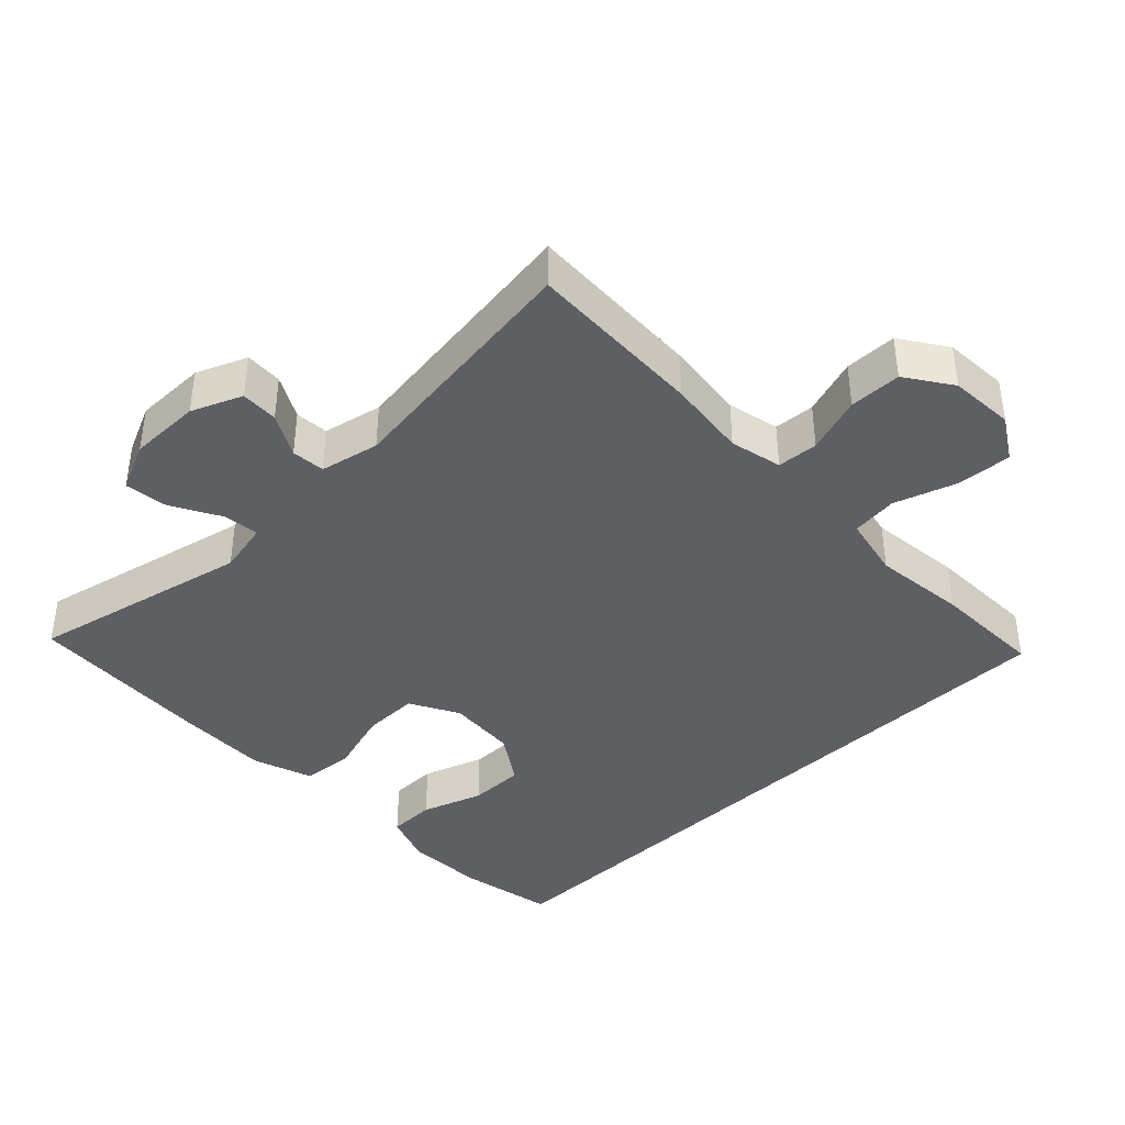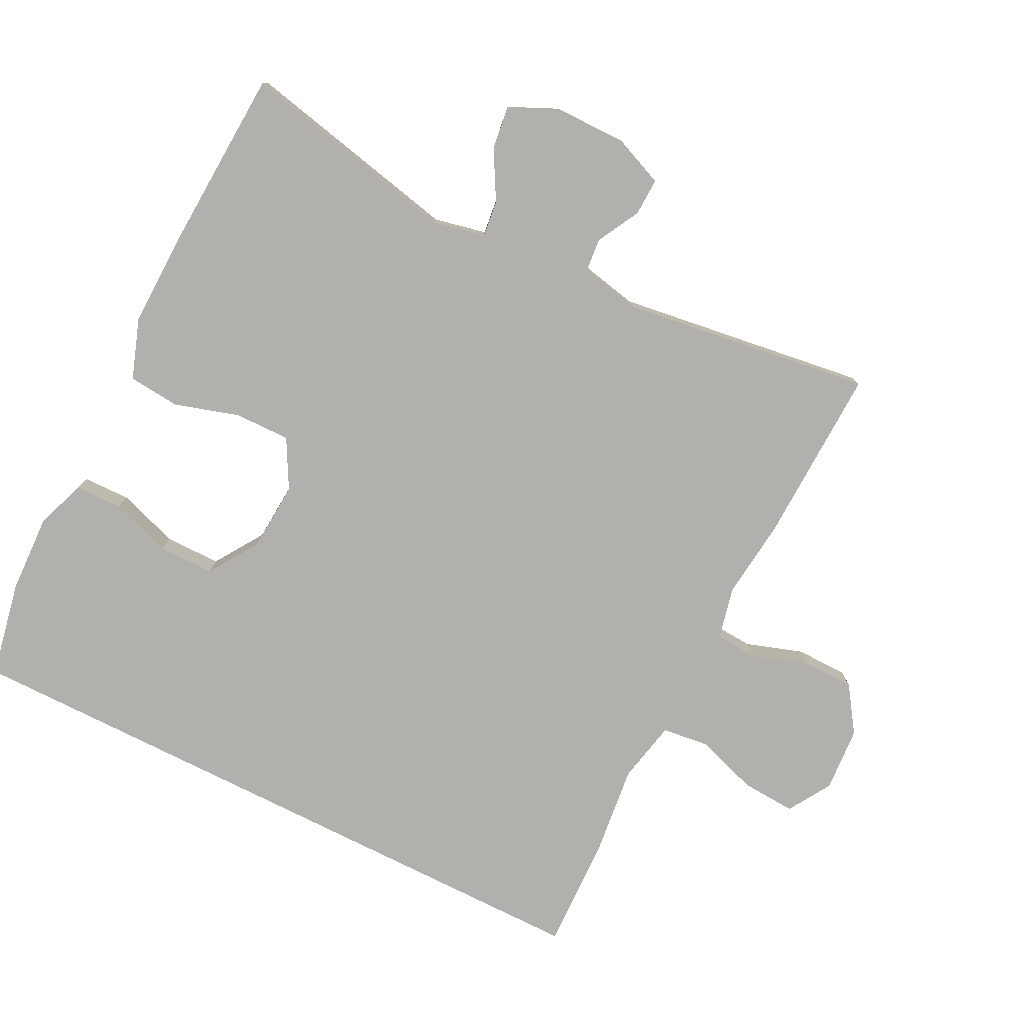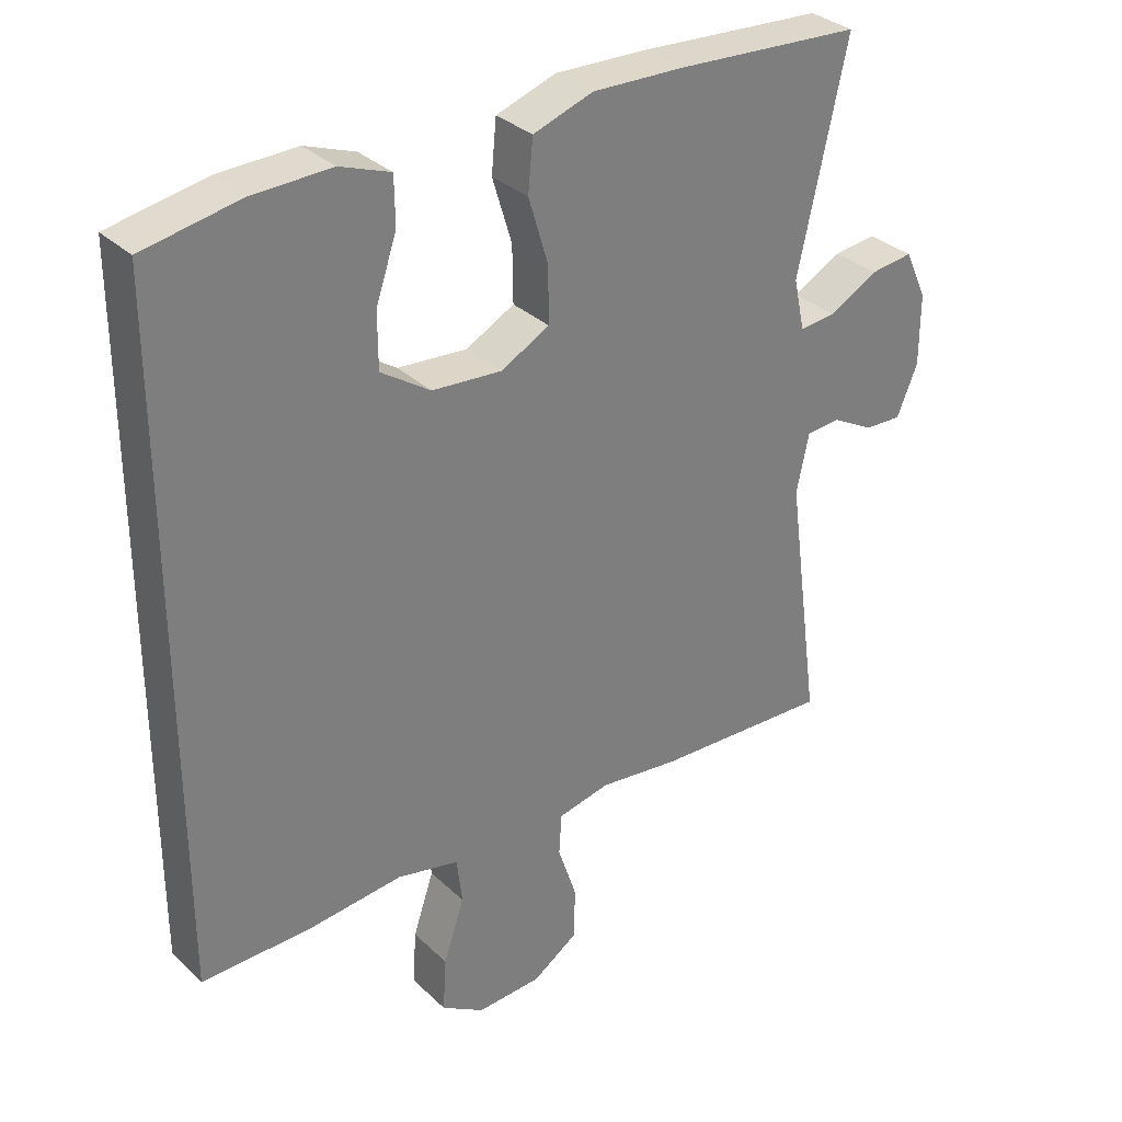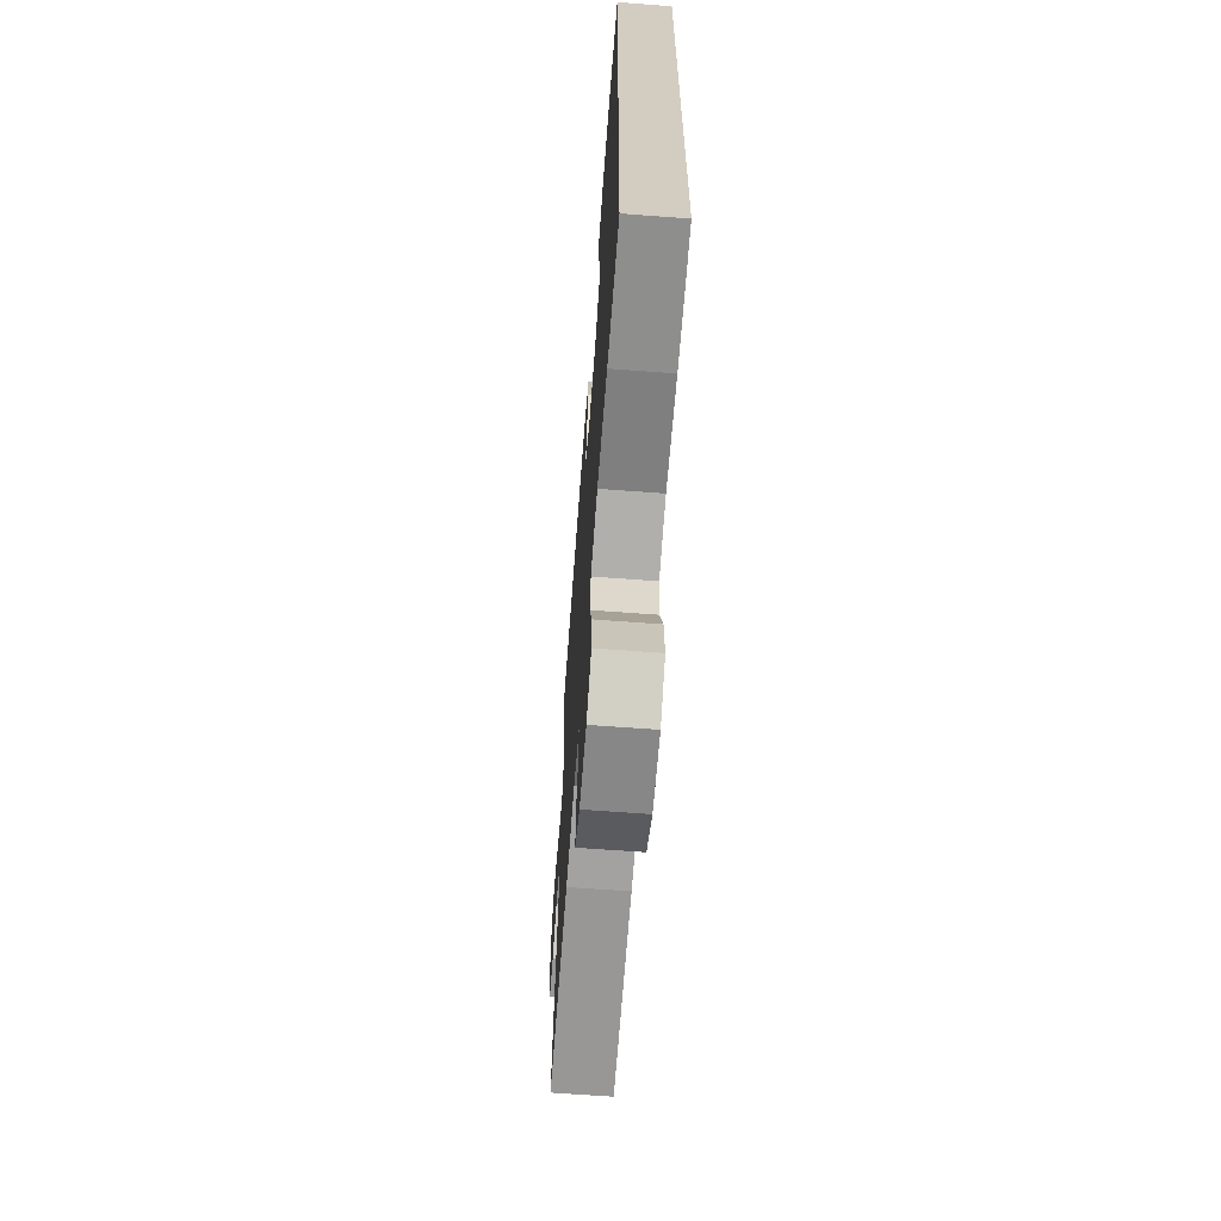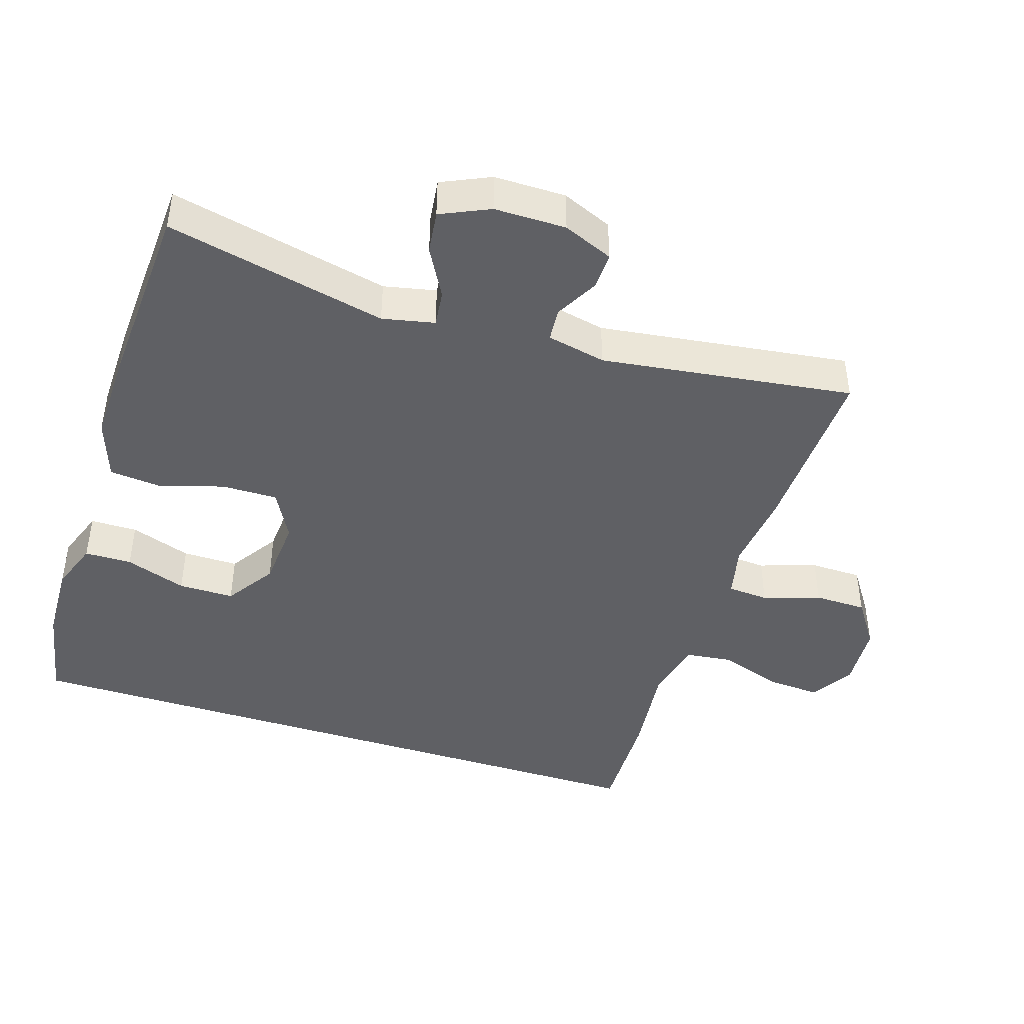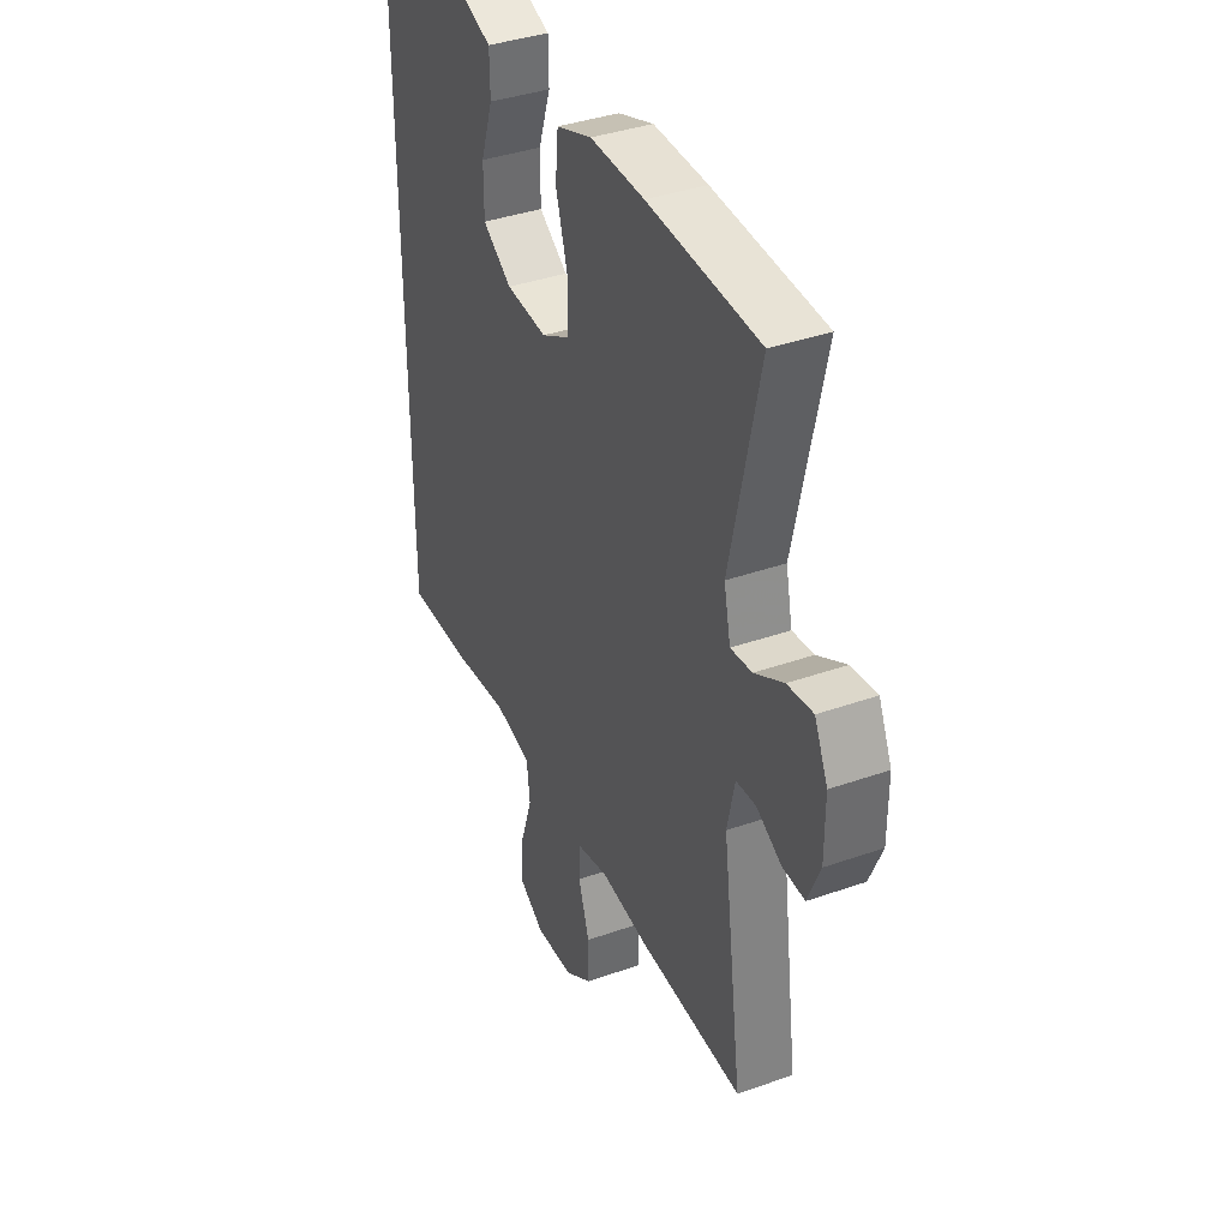
<metadata>
{"format":"obj","ext":"obj","renderer":"f3d","projection":"perspective","resolution":1024,"background":"white","views":[{"elev":-40.4,"azim":133.9,"up":"+Y"},{"elev":-78.7,"azim":63.4,"up":"+Y"},{"elev":32.1,"azim":-37.6,"up":"+Z"},{"elev":-66.2,"azim":-94.3,"up":"+Z"},{"elev":-44.0,"azim":72.2,"up":"+Y"},{"elev":38.1,"azim":65.9,"up":"+Z"}]}
</metadata>
<code>
v -0.5 0.07 0.488
v -0.361 0.07 0.515
v -0.248 0.07 0.519
v -0.176 0.07 0.493
v -0.175 0.07 0.425
v -0.205 0.07 0.337
v -0.205 0.07 0.257
v -0.134 0.07 0.21
v -0.034 0.07 0.203
v 0.036 0.07 0.241
v 0.035 0.07 0.321
v 0.007 0.07 0.414
v 0.014 0.07 0.488
v 0.1 0.07 0.518
v 0.231 0.07 0.515
v 0.5 0.07 0.5
v 0.43 0.07 0.183
v 0.446 0.07 0.108
v 0.498 0.07 0.114
v 0.568 0.07 0.153
v 0.63 0.07 0.161
v 0.662 0.07 0.091
v 0.662 0.07 -0.012
v 0.632 0.07 -0.084
v 0.578 0.07 -0.082
v 0.517 0.07 -0.049
v 0.469 0.07 -0.053
v 0.451 0.07 -0.138
v 0.5 0.07 -0.5
v 0.245 0.07 -0.491
v 0.13 0.07 -0.478
v 0.055 0.07 -0.495
v 0.051 0.07 -0.554
v 0.078 0.07 -0.636
v 0.077 0.07 -0.711
v 0.011 0.07 -0.756
v -0.082 0.07 -0.762
v -0.144 0.07 -0.724
v -0.139 0.07 -0.646
v -0.109 0.07 -0.556
v -0.117 0.07 -0.489
v -0.206 0.07 -0.47
v -0.34 0.07 -0.485
v -0.5 0.07 -0.489
v -0.5 0 0.488
v -0.361 0 0.515
v -0.248 0 0.519
v -0.176 0 0.493
v -0.175 0 0.425
v -0.205 0 0.337
v -0.205 0 0.257
v -0.134 0 0.21
v -0.034 0 0.203
v 0.036 0 0.241
v 0.035 0 0.321
v 0.007 0 0.414
v 0.014 0 0.488
v 0.1 0 0.518
v 0.231 0 0.515
v 0.5 0 0.5
v 0.43 0 0.183
v 0.446 0 0.108
v 0.498 0 0.114
v 0.568 0 0.153
v 0.63 0 0.161
v 0.662 0 0.091
v 0.662 0 -0.012
v 0.632 0 -0.084
v 0.578 0 -0.082
v 0.517 0 -0.049
v 0.469 0 -0.053
v 0.451 0 -0.138
v 0.5 0 -0.5
v 0.245 0 -0.491
v 0.13 0 -0.478
v 0.055 0 -0.495
v 0.051 0 -0.554
v 0.078 0 -0.636
v 0.077 0 -0.711
v 0.011 0 -0.756
v -0.082 0 -0.762
v -0.144 0 -0.724
v -0.139 0 -0.646
v -0.109 0 -0.556
v -0.117 0 -0.489
v -0.206 0 -0.47
v -0.34 0 -0.485
v -0.5 0 -0.489
f 42 43 44 1
f 41 42 1 2
f 37 38 39 40
f 37 40 41
f 36 37 41
f 33 34 35 36
f 32 33 36 41
f 31 32 41 2
f 28 29 30 31
f 27 28 31
f 23 24 25 26
f 23 26 27
f 22 23 27
f 19 20 21 22
f 18 19 22 27
f 17 18 27 31
f 11 12 13 14
f 10 11 14 15
f 3 4 5 6
f 3 6 7
f 2 3 7
f 31 2 7
f 10 15 16 17
f 9 10 17 31
f 8 9 31
f 7 8 31
f 45 88 87 86
f 46 45 86 85
f 84 83 82 81
f 85 84 81
f 85 81 80
f 80 79 78 77
f 85 80 77 76
f 46 85 76 75
f 75 74 73 72
f 75 72 71
f 70 69 68 67
f 71 70 67
f 71 67 66
f 66 65 64 63
f 71 66 63 62
f 75 71 62 61
f 58 57 56 55
f 59 58 55 54
f 50 49 48 47
f 51 50 47
f 51 47 46
f 51 46 75
f 61 60 59 54
f 75 61 54 53
f 75 53 52
f 75 52 51
f 1 45 46 2
f 2 46 47 3
f 3 47 48 4
f 4 48 49 5
f 5 49 50 6
f 6 50 51 7
f 7 51 52 8
f 8 52 53 9
f 9 53 54 10
f 10 54 55 11
f 11 55 56 12
f 12 56 57 13
f 13 57 58 14
f 14 58 59 15
f 15 59 60 16
f 16 60 61 17
f 17 61 62 18
f 18 62 63 19
f 19 63 64 20
f 20 64 65 21
f 21 65 66 22
f 22 66 67 23
f 23 67 68 24
f 24 68 69 25
f 25 69 70 26
f 26 70 71 27
f 27 71 72 28
f 28 72 73 29
f 29 73 74 30
f 30 74 75 31
f 31 75 76 32
f 32 76 77 33
f 33 77 78 34
f 34 78 79 35
f 35 79 80 36
f 36 80 81 37
f 37 81 82 38
f 38 82 83 39
f 39 83 84 40
f 40 84 85 41
f 41 85 86 42
f 42 86 87 43
f 43 87 88 44
f 44 88 45 1

</code>
